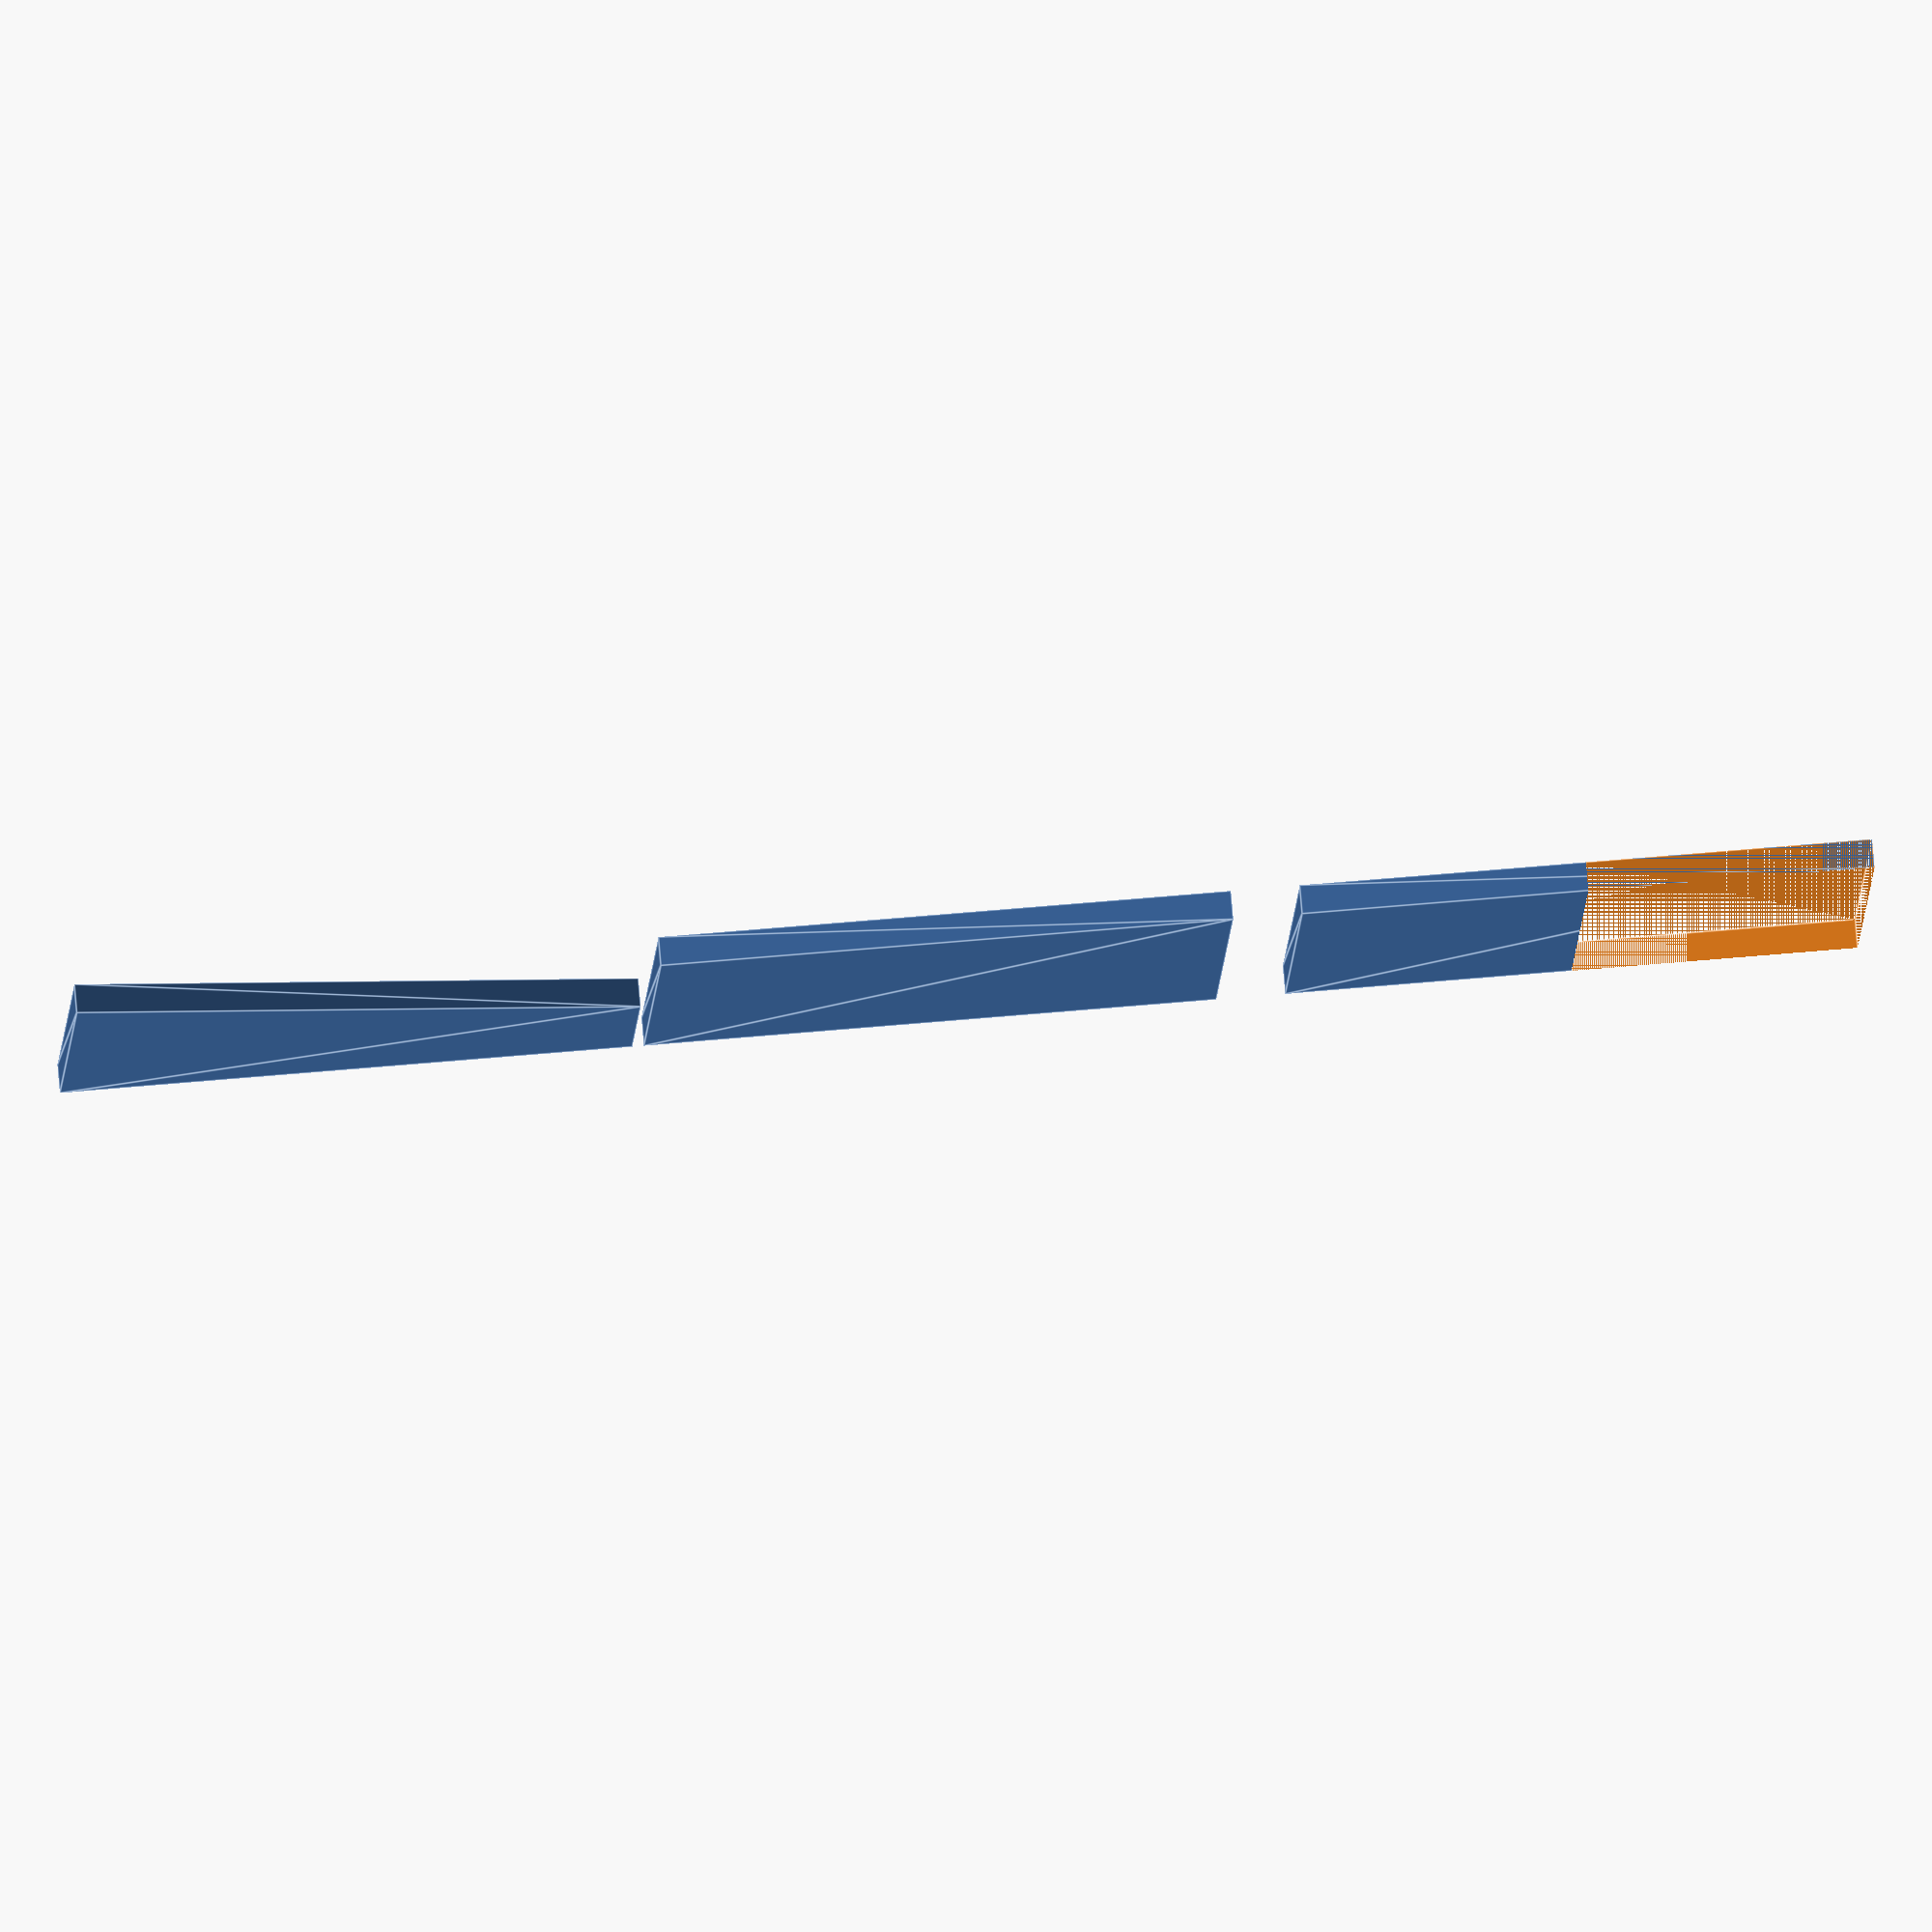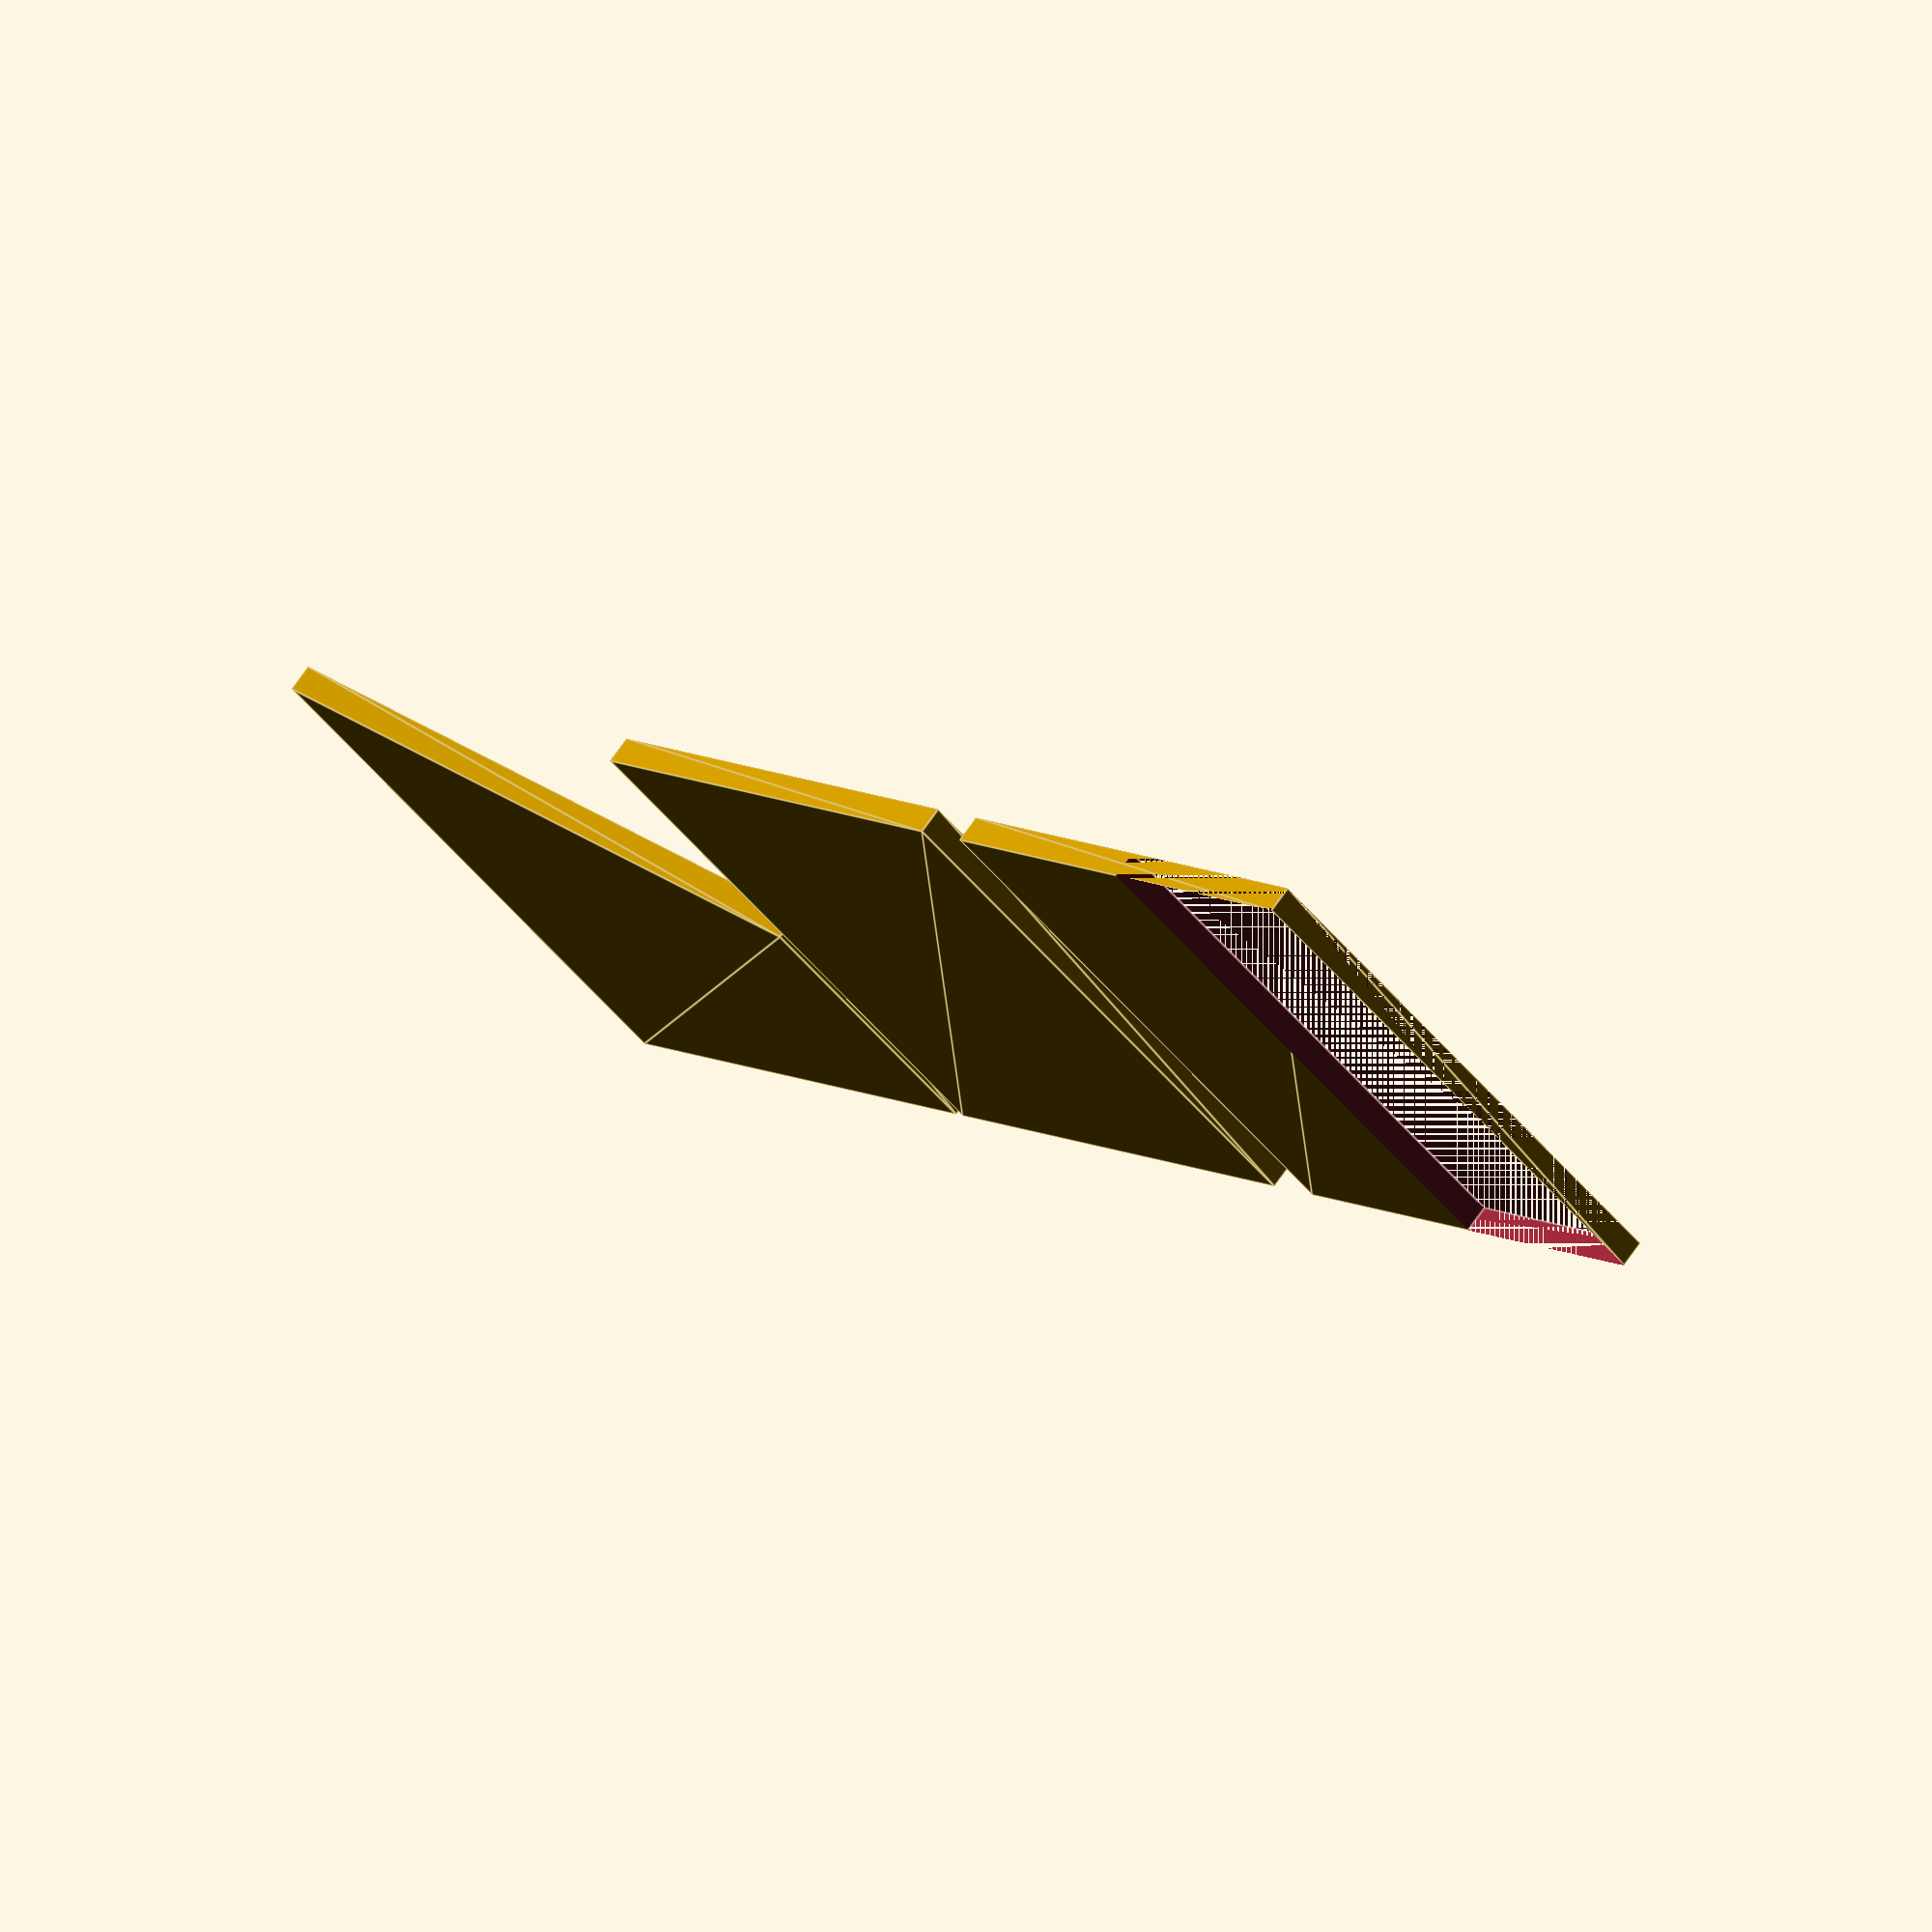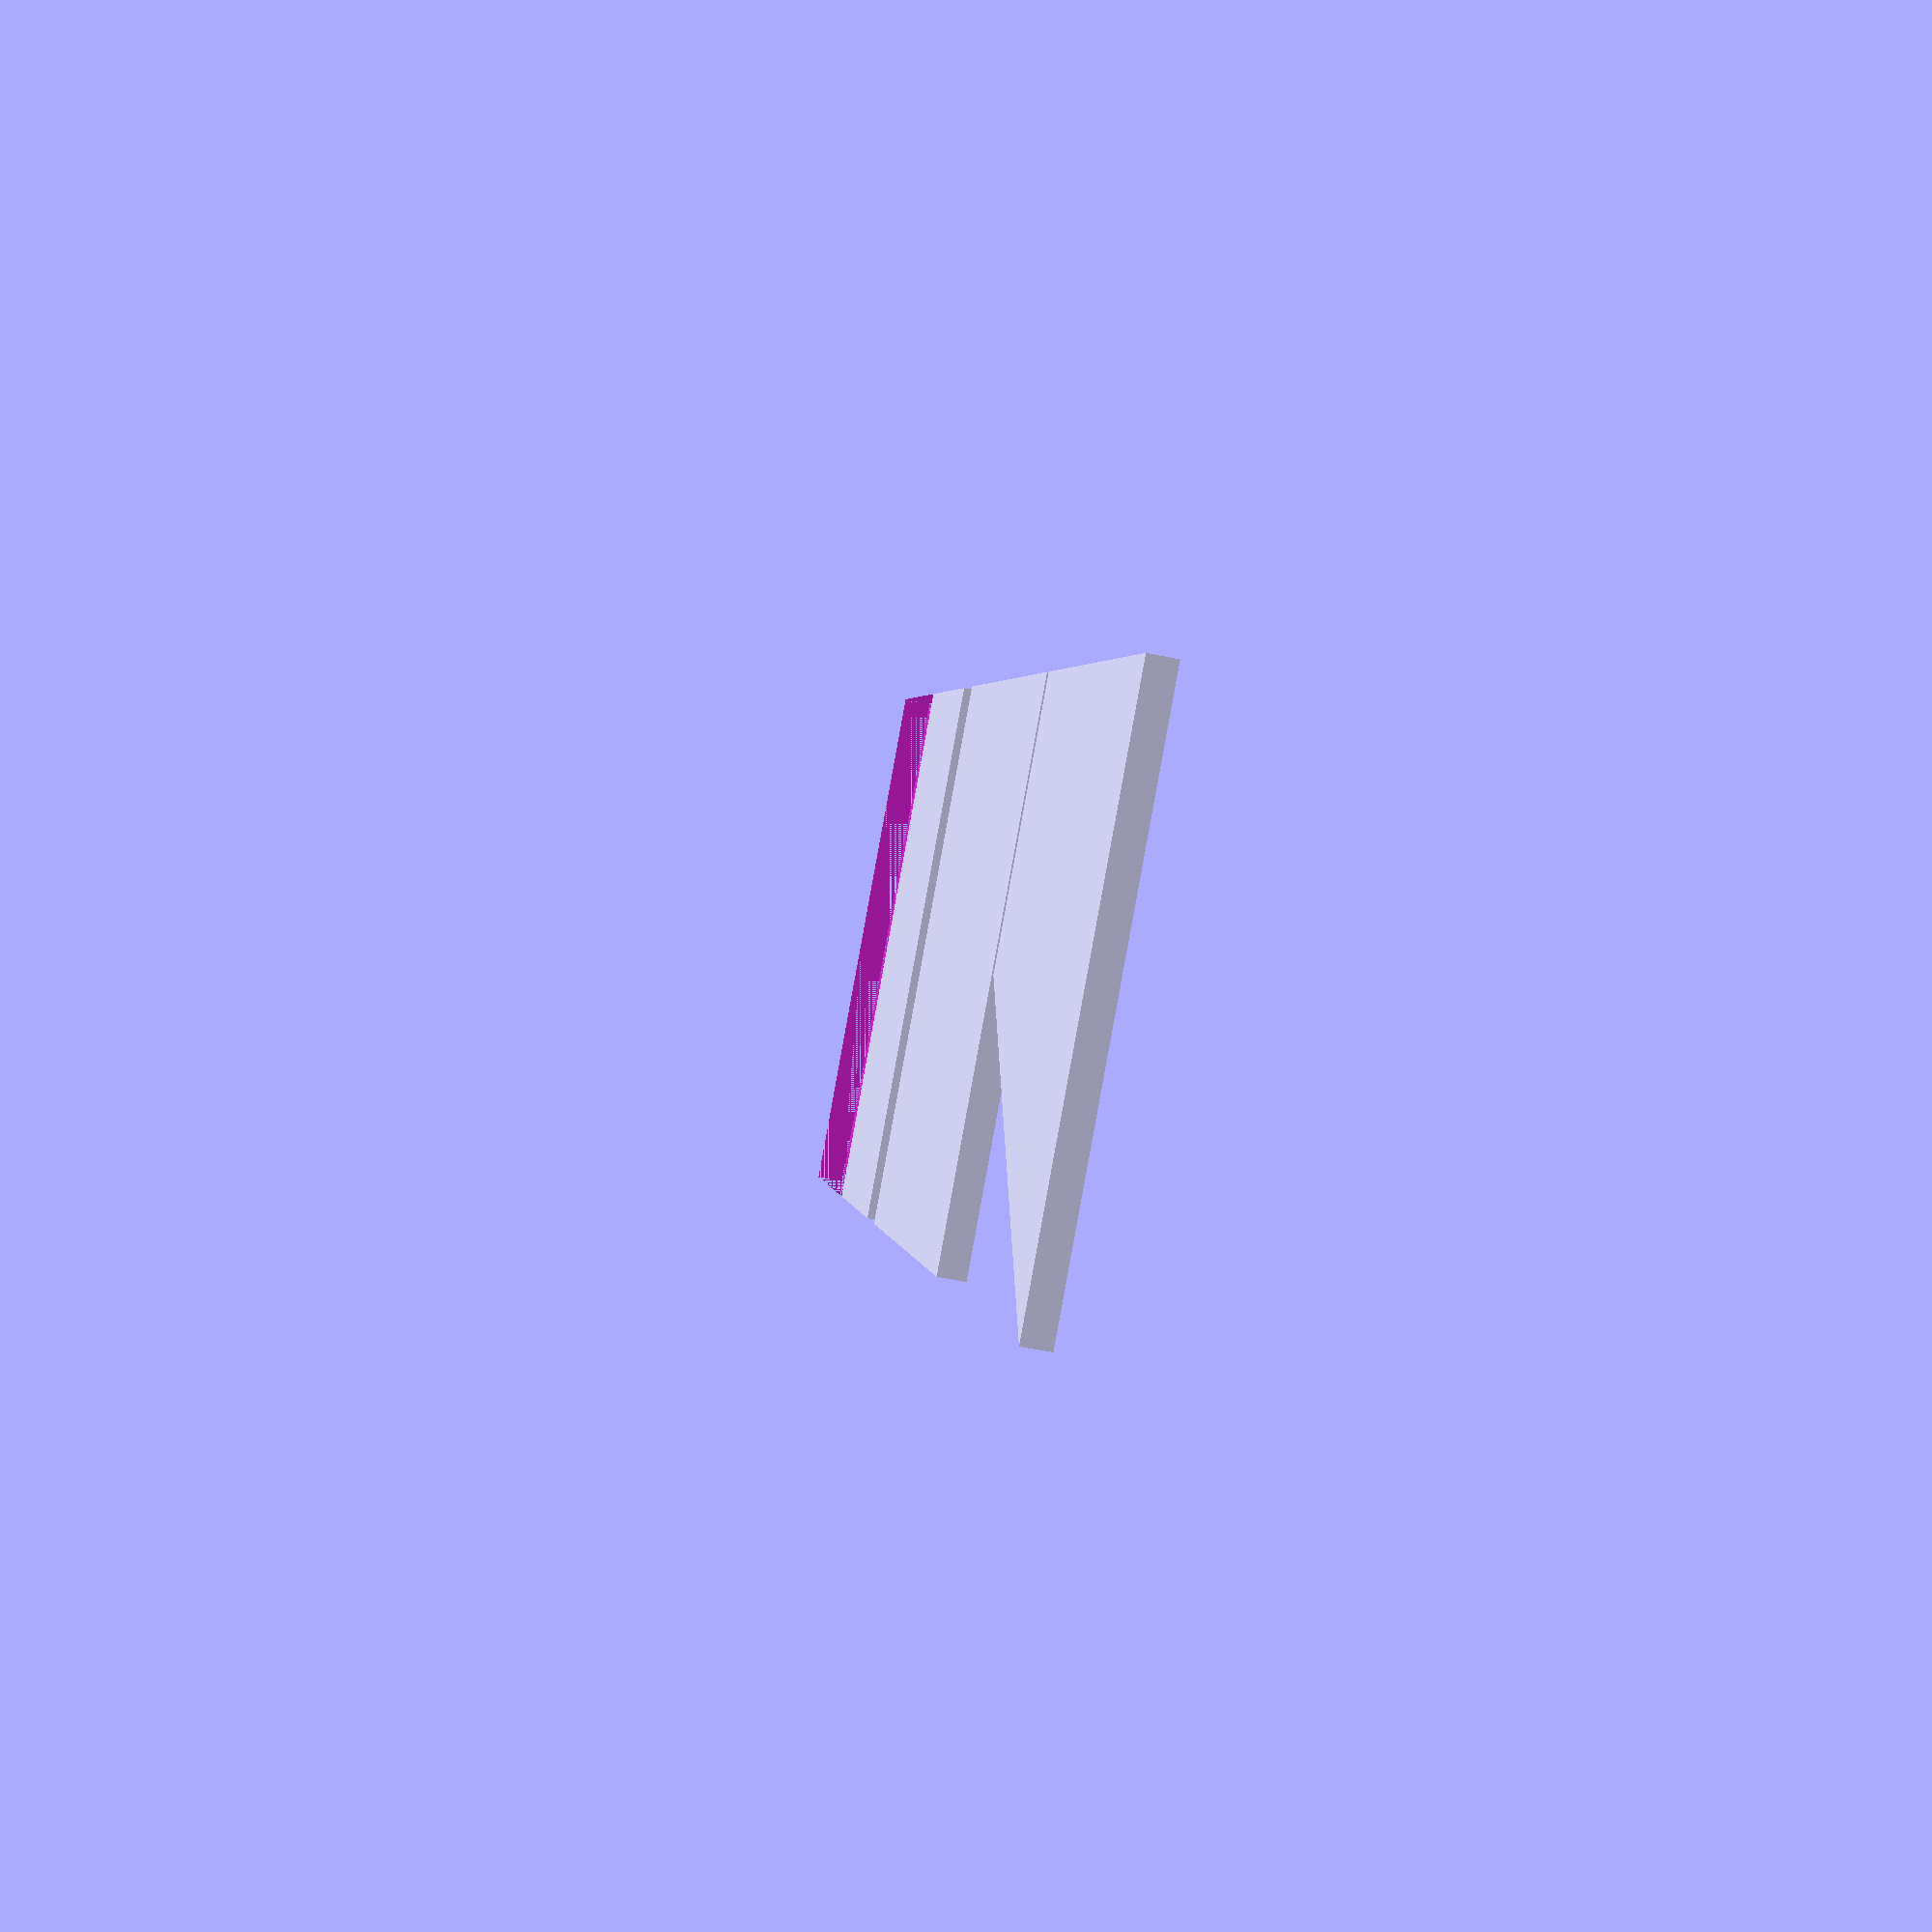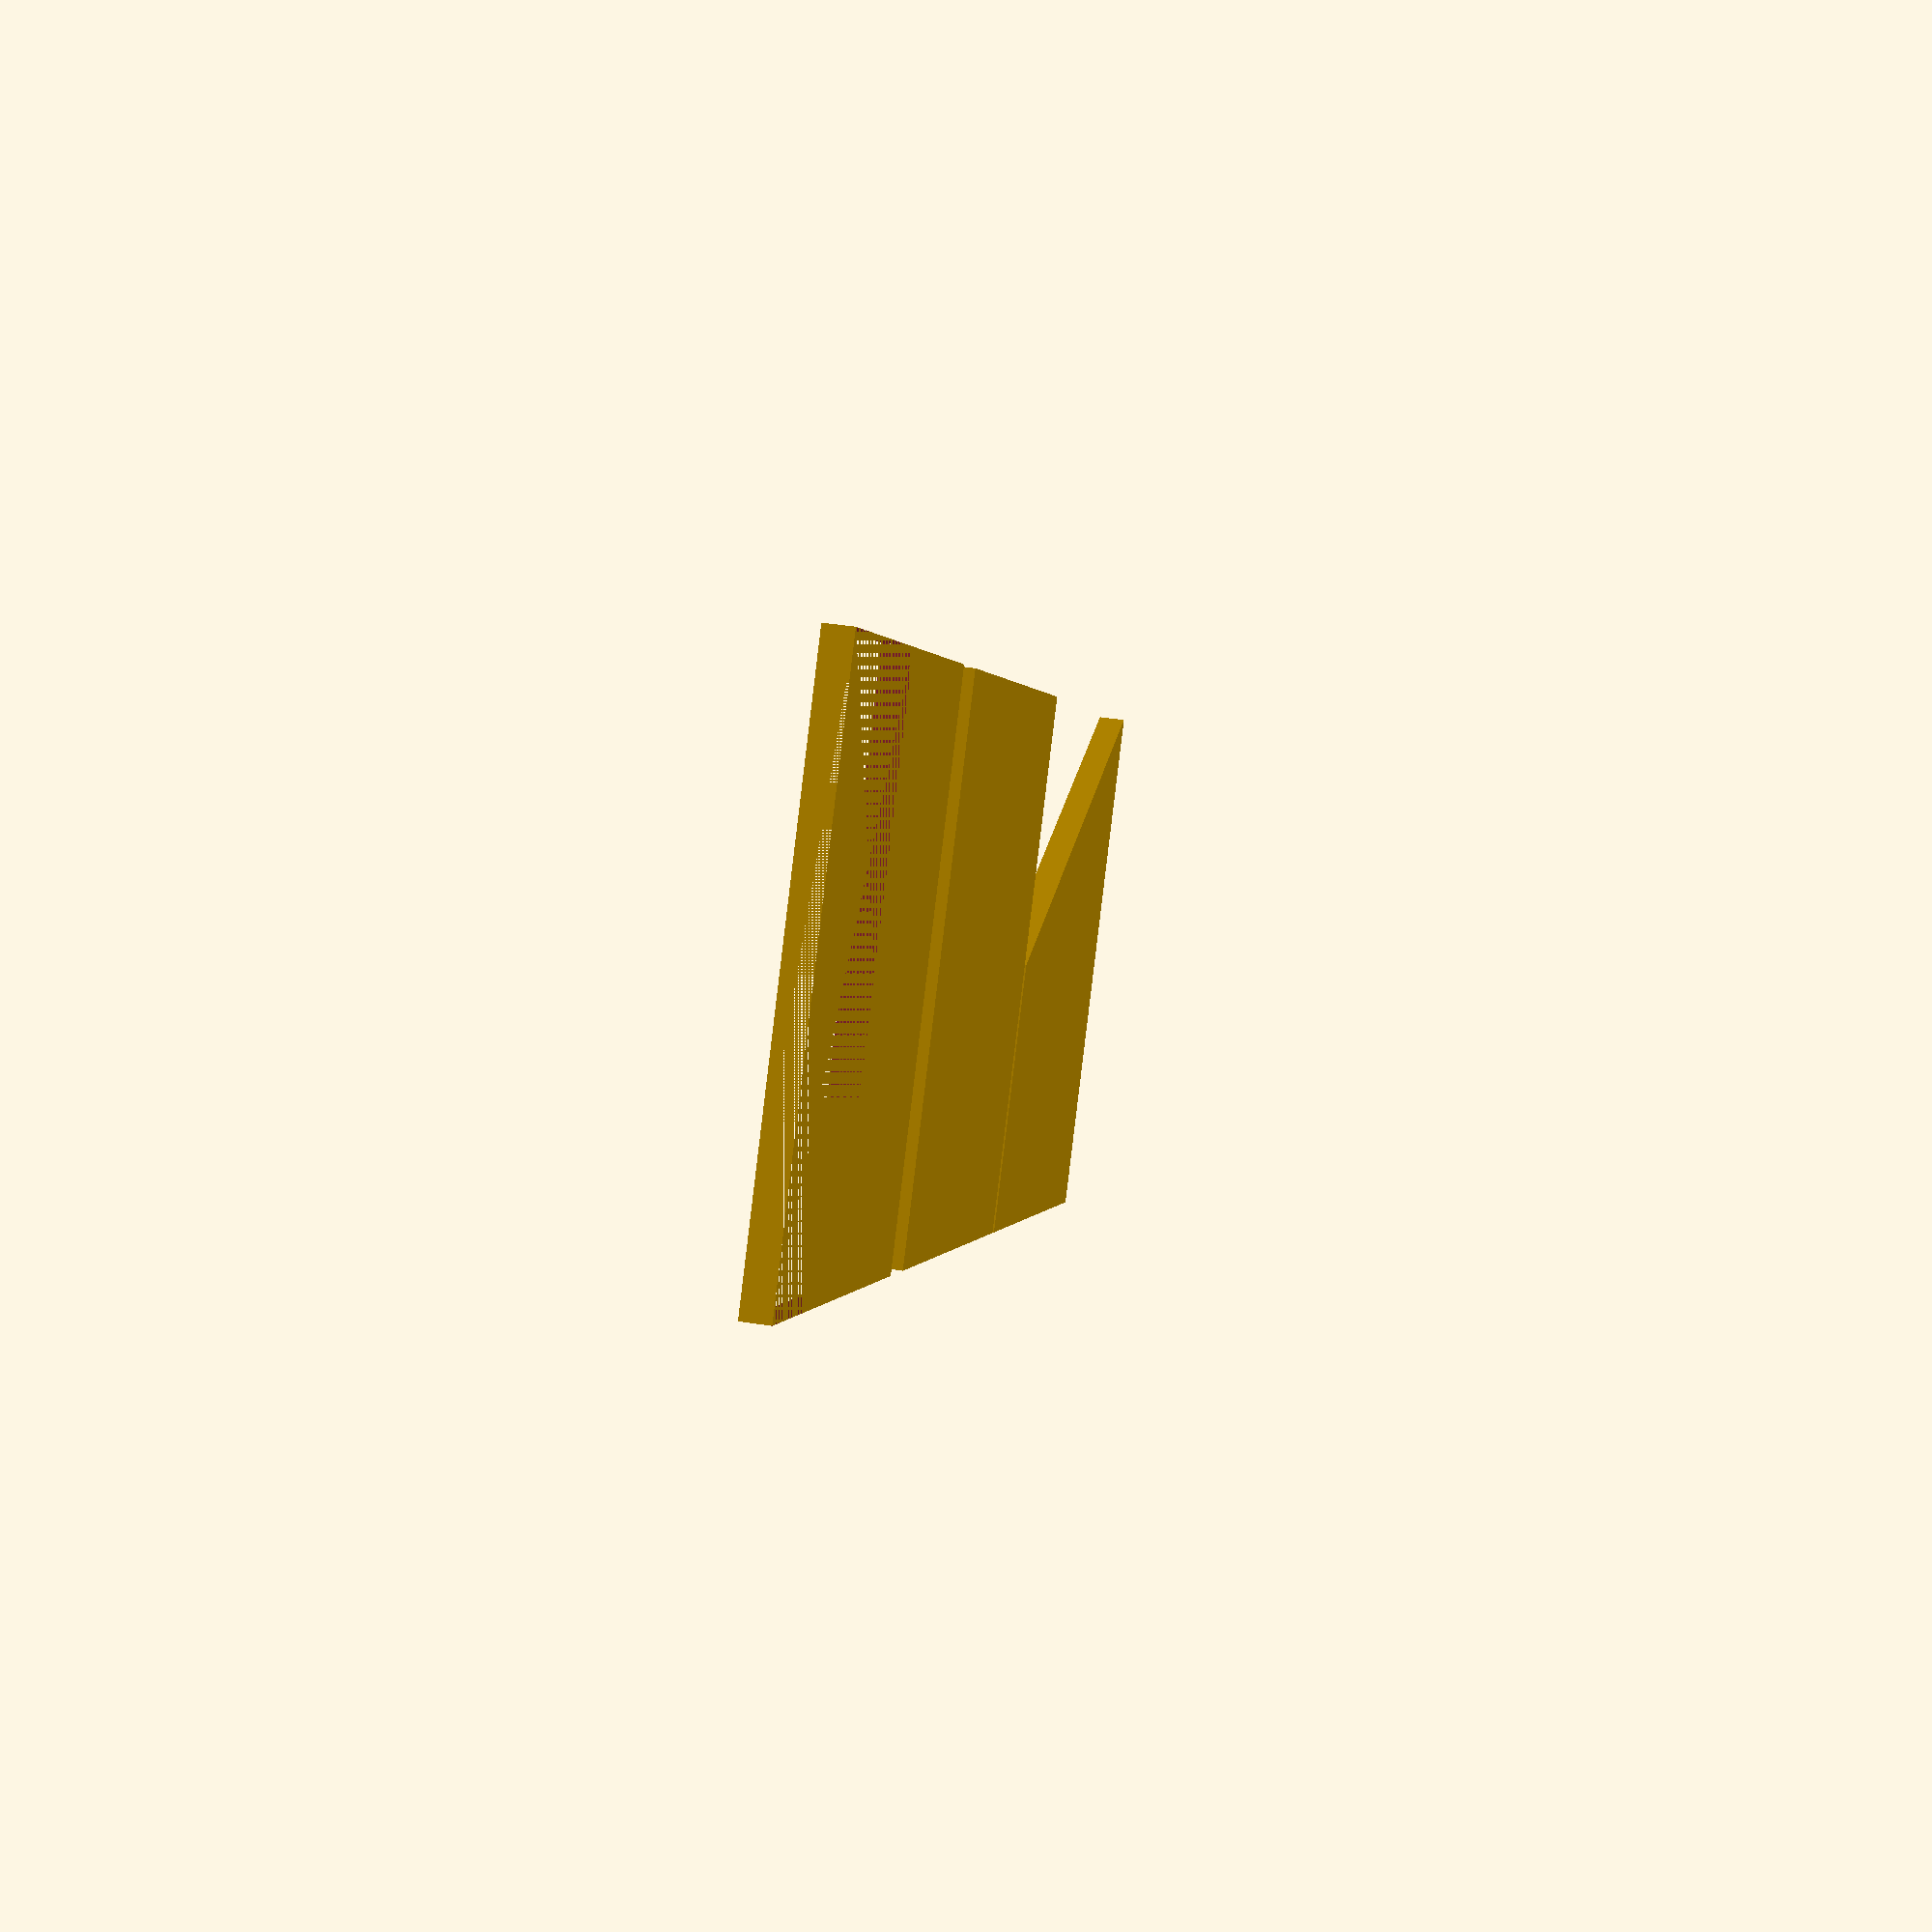
<openscad>

$flatPack = true;
$spaceing = 2;

flatPack(x = 0 , sizes=[110,100,200]){
    lasercutout2(th = 5, points = [[0,0],[100,0],[100,100],[0,100]],pos=[10,0,40],ang=[90,0,0]){
        testing();
    }

    lasercutout2(th = 5, points = [[0,0],[100,0],[100,100],[0,100]],pos=[10,0,30],adderChildren=[]){
        *testing(0,30);
        fingers(angle=0, start_up=1, fingers=5, thickness=5, range_min=0, range_max=100, t_x=0, t_y=0, bumps = false);
        
    }
    lasercutout2(th = 5, points = [[0,0],[50,0],[100,100],[0,100]],pos=[10,0,30],ang=[0,-90,0]){
    }
}


/*
slice slices an array from start to end. 
v = [... , ]  --> array to be sliced 
start = int   --> start index 
end   = int   --> end index. if 0 it slices to the end of the array.
*/
function slice(v,start,end=0) = 
    end ? [for (i=[start:1:end]) v[i]] 
        : [for (i=[start:1:len(v)-1]) v[i]];



// Create a simple recursive function that adds the values of a list of floats;
// the simple tail recursive structure makes it possible to
// internally handle the calculation as loop, preventing a
// stack overflow.
function add(v, i = 0, end = 0, r = 0) = 
    let(iend = end ? end : len(v))
    i < end ? add(v, i + 1, end, r + v[i]) : r;


/*
flatPack packs all children elements along the y axis. at a given x offest.
The Special valiable $pos instructs all children elements to use that position instead
of whatever position it might have

x = float  --> position along x axis to stack the elemenst at 

sizes = [float, ...]  --> array of all the sizes of the children ( in the y direction only). 
This is nessesary in order to stack the elements with the correct distance to each other. 
There is no other neat way to get the size og the children elements without explicitly 
passing it in. 

spaceing = float  --> space between the parts. 
*/
module flatPack(x = 0, sizes=[], spaceing = 2){
    for(i=[0:1:$children-1]){
        $pos = [x,add(sizes,0,i)+i*spaceing,0];
        children(i);
    }
}


module lasercutoutSquare2(th = th,size=[100,100], pos = [0,0,0], ang = [0,0,0]){
    points = [[0,0], [size[0],0], [size[0],size[1]], [0,size[1]], [0,0]];
    lasercutout2(th = th, points = points, pos = pos, ang = ang){
        children();
    }
}

module lasercutout2(th, points = [], pos = [0,0,0], ang = [0,0,0],adderChildren=[]){
    pos = $flatPack ? $pos    : pos;
    ang = $flatPack ? [0,0,0] : ang;
    $th = th;   
    
    translate(pos) rotate(ang){
        difference(){
            linear_extrude(height = th , center = false)  polygon(points=points);
            for(i=[0:1:$children-1]) if ( ! search(i,adderChildren)){
                children(i);
            }
        }
        for(i = adderChildren) children(i);

    }
    
}

module testing(x=0, y=0,z=0){
    translate([x,y,z]) cube([100,50,10]);
}

</openscad>
<views>
elev=97.9 azim=91.7 roll=184.9 proj=o view=edges
elev=288.5 azim=221.5 roll=35.0 proj=o view=edges
elev=54.8 azim=146.1 roll=77.5 proj=p view=solid
elev=321.0 azim=232.0 roll=101.2 proj=p view=solid
</views>
